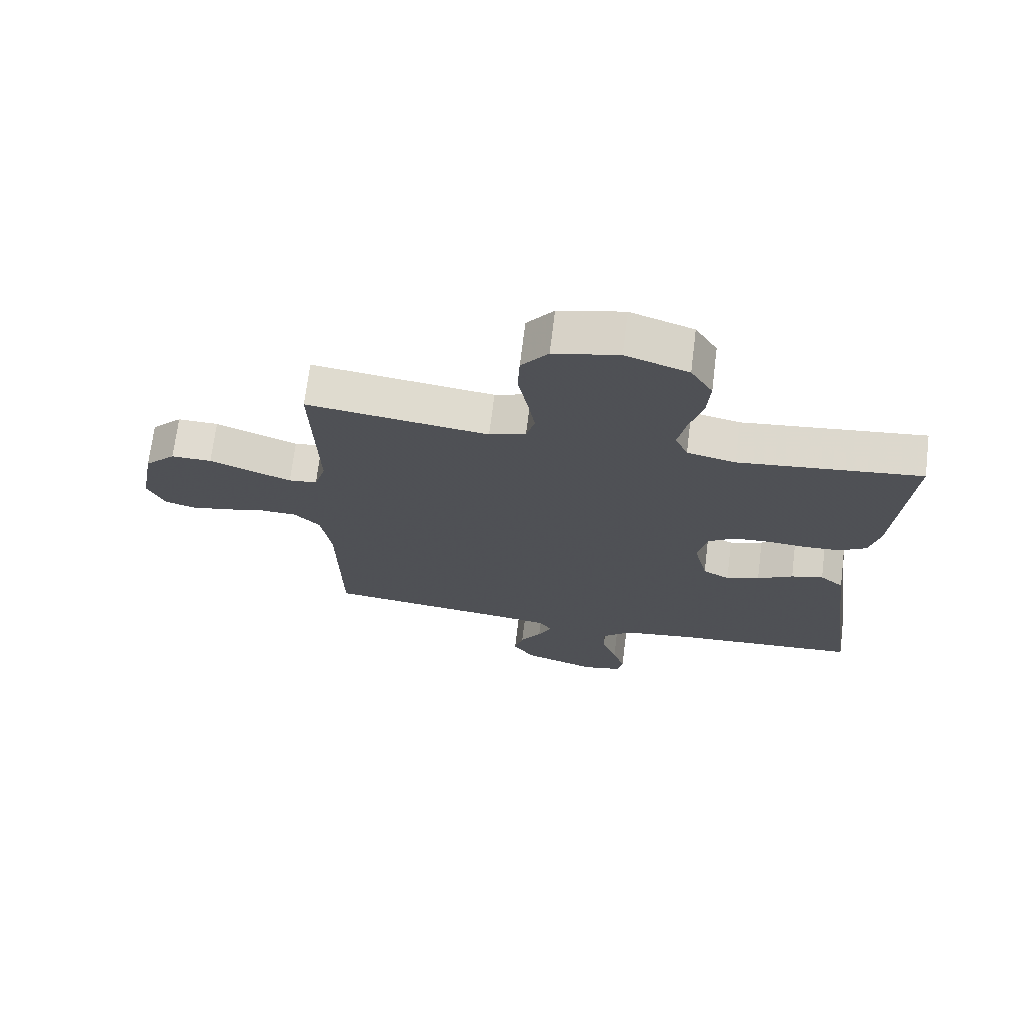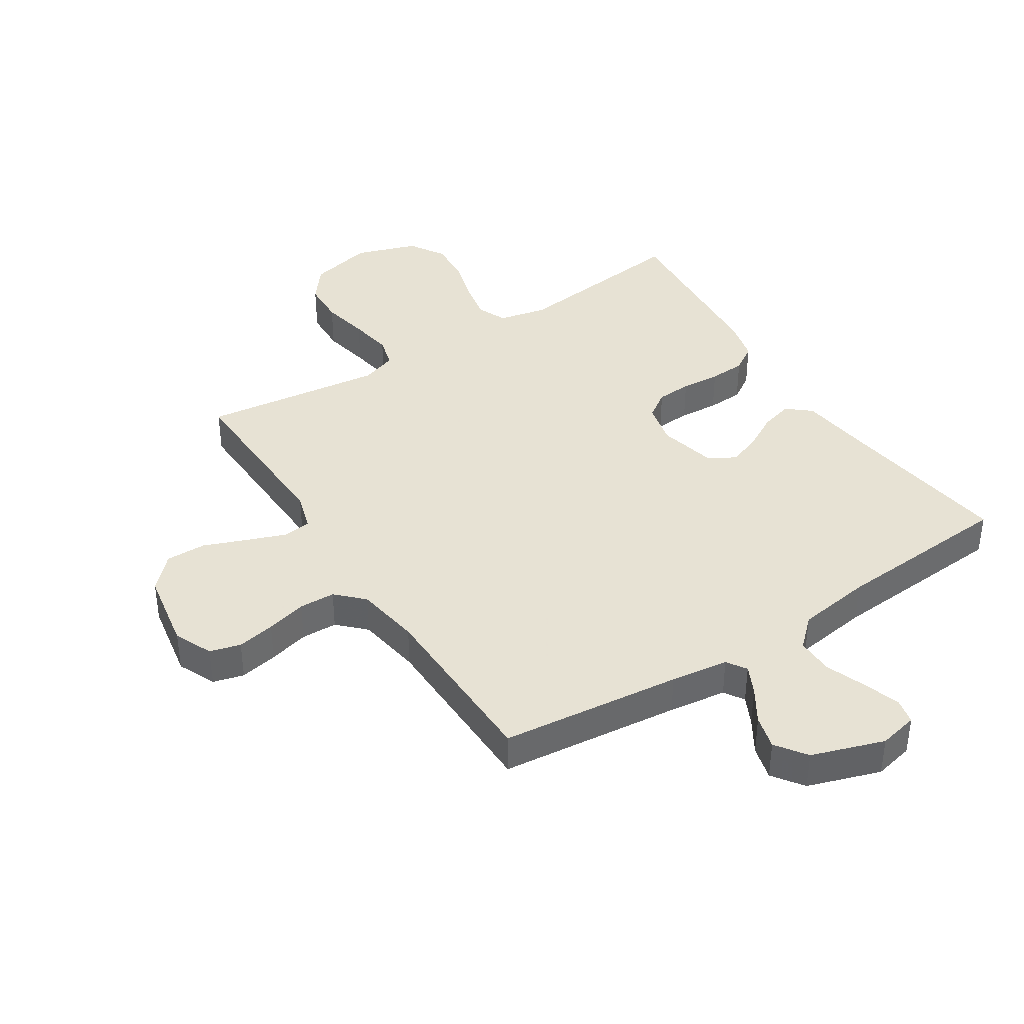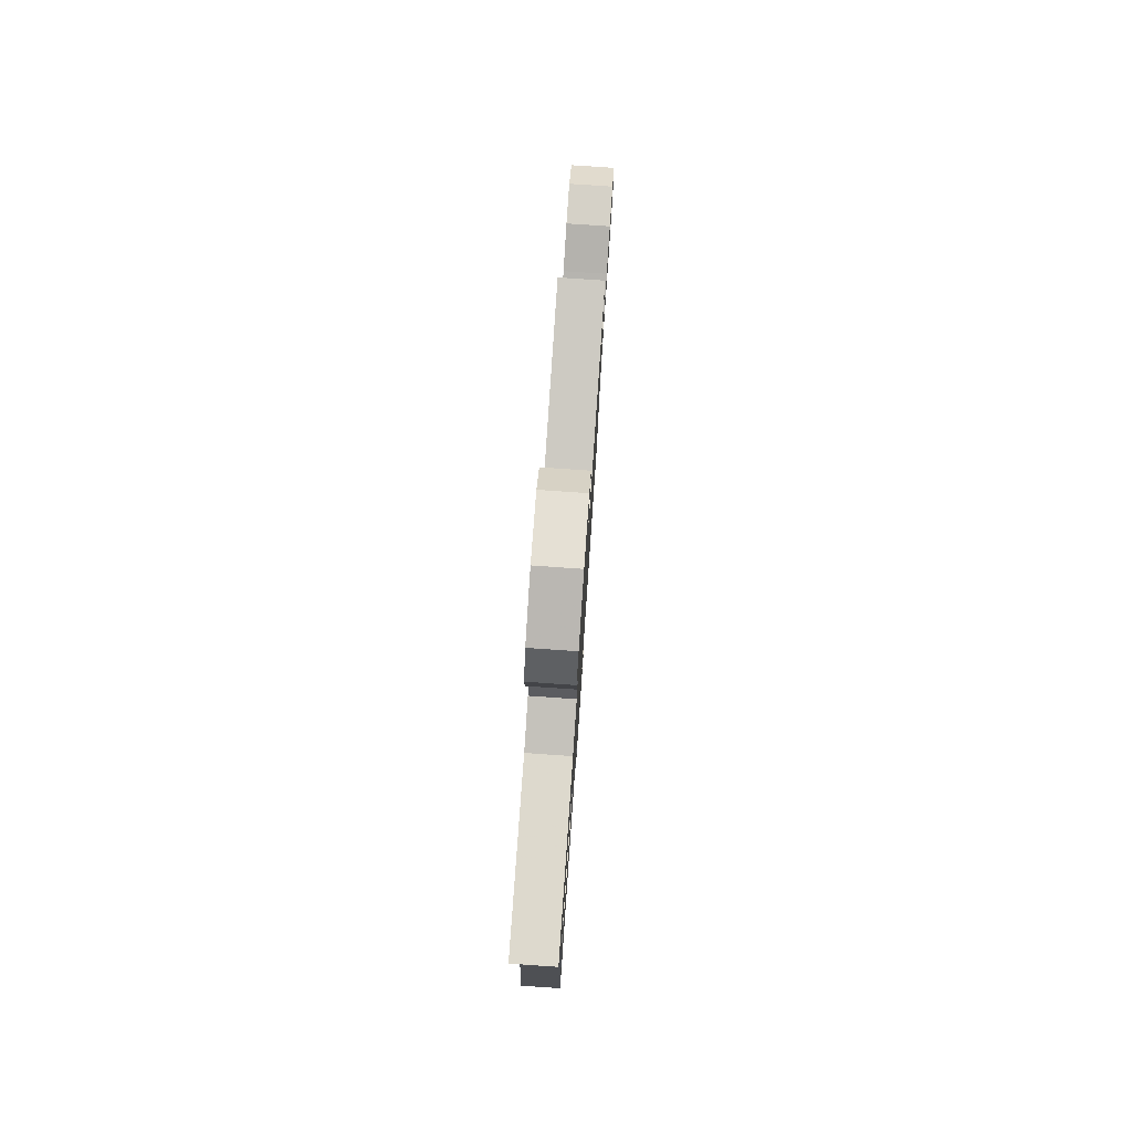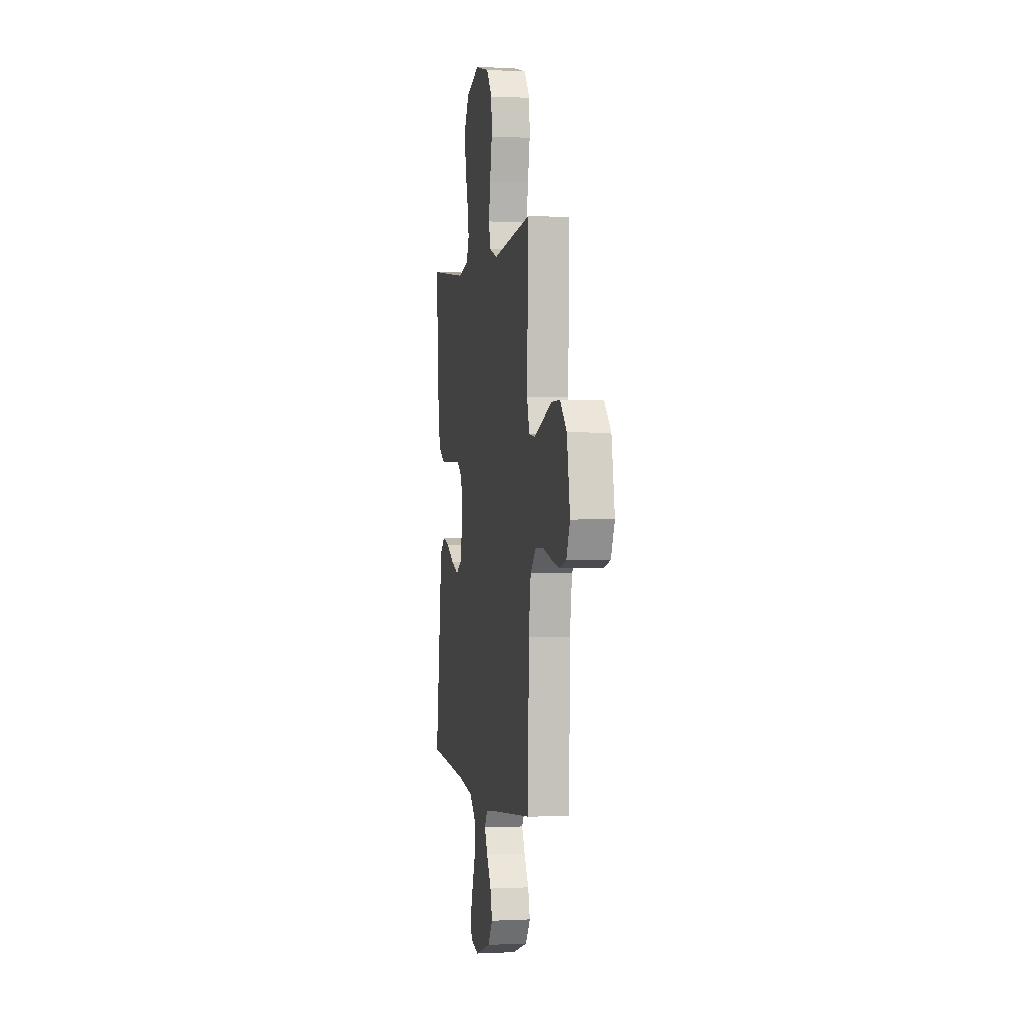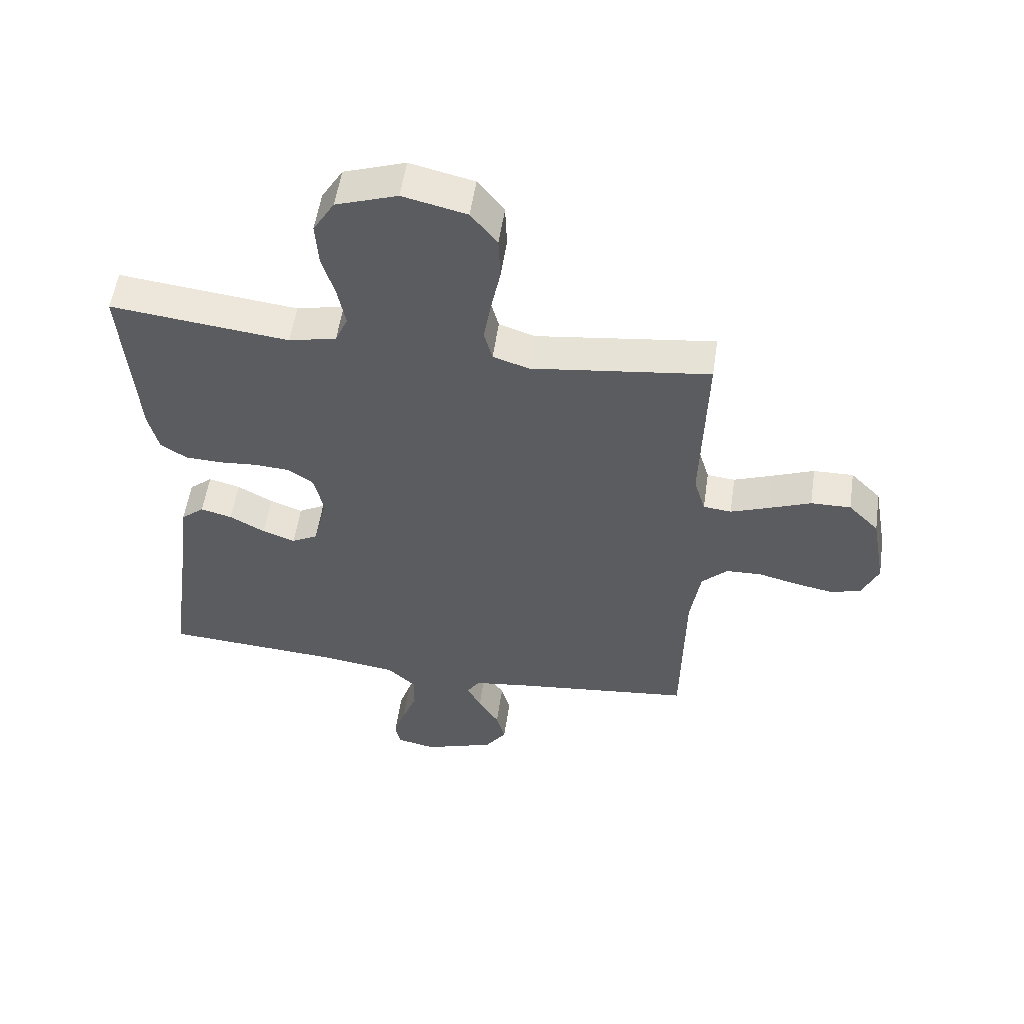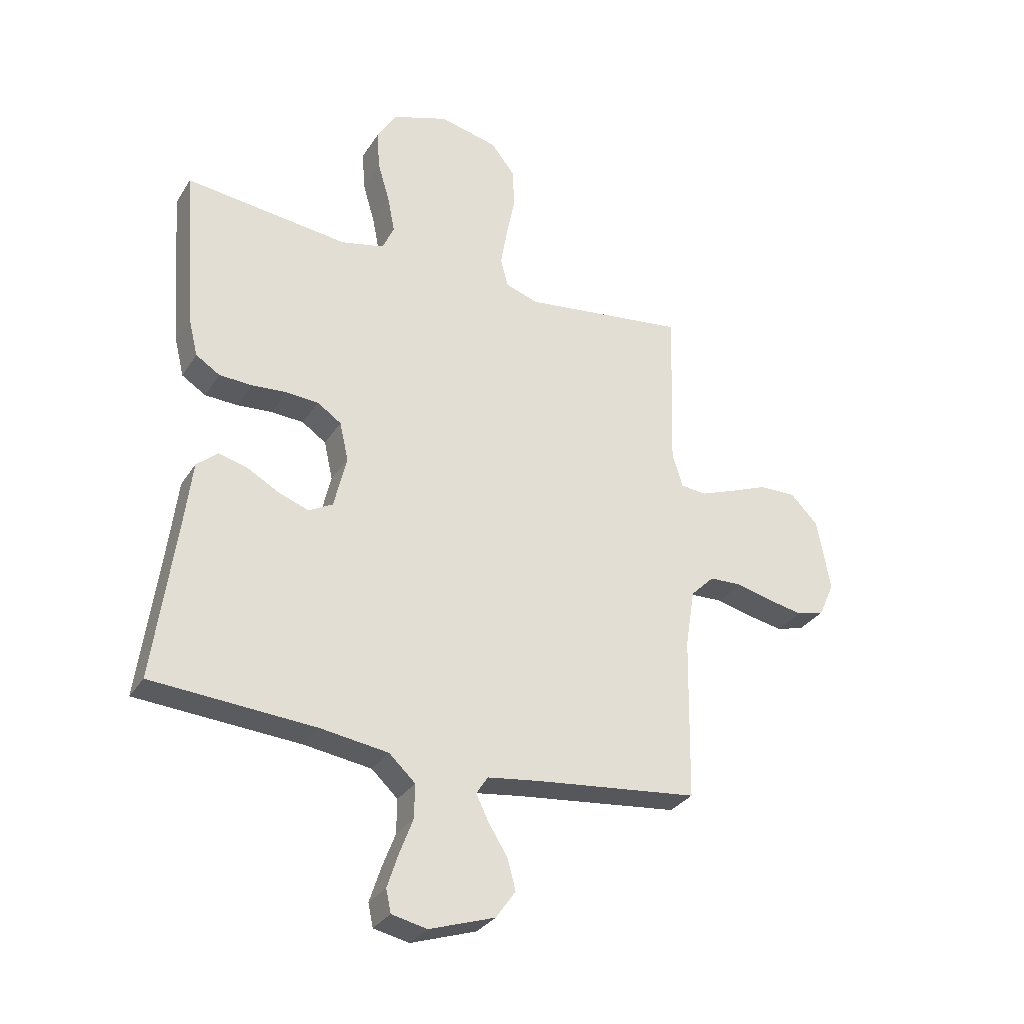
<metadata>
{"format":"obj","ext":"obj","renderer":"f3d","projection":"perspective","resolution":1024,"background":"white","views":[{"elev":70.3,"azim":-172.9,"up":"+Z"},{"elev":39.7,"azim":147.2,"up":"+Y"},{"elev":78.8,"azim":-86.1,"up":"+Z"},{"elev":0.6,"azim":79.4,"up":"+Z"},{"elev":54.3,"azim":8.3,"up":"+Z"},{"elev":-30.9,"azim":-26.9,"up":"+Z"}]}
</metadata>
<code>
v -0.5 0.07 -0.5
v -0.459 0.07 -0.2
v -0.445 0.07 -0.087
v -0.406 0.07 -0.054
v -0.353 0.07 -0.068
v -0.294 0.07 -0.101
v -0.239 0.07 -0.121
v -0.195 0.07 -0.097
v -0.172 0.07 0
v -0.188 0.07 0.071
v -0.232 0.07 0.101
v -0.291 0.07 0.105
v -0.356 0.07 0.1
v -0.416 0.07 0.103
v -0.46 0.07 0.131
v -0.477 0.07 0.2
v -0.5 0.07 0.5
v -0.2 0.07 0.465
v -0.12 0.07 0.483
v -0.099 0.07 0.531
v -0.112 0.07 0.597
v -0.134 0.07 0.672
v -0.139 0.07 0.744
v -0.103 0.07 0.803
v 0 0.07 0.838
v 0.107 0.07 0.813
v 0.151 0.07 0.757
v 0.154 0.07 0.684
v 0.138 0.07 0.605
v 0.126 0.07 0.534
v 0.14 0.07 0.482
v 0.2 0.07 0.462
v 0.5 0.07 0.5
v 0.491 0.07 0.2
v 0.51 0.07 0.137
v 0.557 0.07 0.132
v 0.621 0.07 0.156
v 0.692 0.07 0.184
v 0.759 0.07 0.185
v 0.81 0.07 0.133
v 0.834 0.07 0
v 0.806 0.07 -0.063
v 0.755 0.07 -0.077
v 0.692 0.07 -0.065
v 0.625 0.07 -0.048
v 0.565 0.07 -0.05
v 0.522 0.07 -0.093
v 0.505 0.07 -0.2
v 0.5 0.07 -0.5
v 0.2 0.07 -0.533
v 0.104 0.07 -0.546
v 0.083 0.07 -0.579
v 0.106 0.07 -0.626
v 0.141 0.07 -0.682
v 0.156 0.07 -0.738
v 0.12 0.07 -0.789
v 0 0.07 -0.829
v -0.065 0.07 -0.815
v -0.074 0.07 -0.773
v -0.054 0.07 -0.712
v -0.029 0.07 -0.646
v -0.028 0.07 -0.584
v -0.076 0.07 -0.539
v -0.2 0.07 -0.521
v -0.5 0 -0.5
v -0.459 0 -0.2
v -0.445 0 -0.087
v -0.406 0 -0.054
v -0.353 0 -0.068
v -0.294 0 -0.101
v -0.239 0 -0.121
v -0.195 0 -0.097
v -0.172 0 0
v -0.188 0 0.071
v -0.232 0 0.101
v -0.291 0 0.105
v -0.356 0 0.1
v -0.416 0 0.103
v -0.46 0 0.131
v -0.477 0 0.2
v -0.5 0 0.5
v -0.2 0 0.465
v -0.12 0 0.483
v -0.099 0 0.531
v -0.112 0 0.597
v -0.134 0 0.672
v -0.139 0 0.744
v -0.103 0 0.803
v 0 0 0.838
v 0.107 0 0.813
v 0.151 0 0.757
v 0.154 0 0.684
v 0.138 0 0.605
v 0.126 0 0.534
v 0.14 0 0.482
v 0.2 0 0.462
v 0.5 0 0.5
v 0.491 0 0.2
v 0.51 0 0.137
v 0.557 0 0.132
v 0.621 0 0.156
v 0.692 0 0.184
v 0.759 0 0.185
v 0.81 0 0.133
v 0.834 0 0
v 0.806 0 -0.063
v 0.755 0 -0.077
v 0.692 0 -0.065
v 0.625 0 -0.048
v 0.565 0 -0.05
v 0.522 0 -0.093
v 0.505 0 -0.2
v 0.5 0 -0.5
v 0.2 0 -0.533
v 0.104 0 -0.546
v 0.083 0 -0.579
v 0.106 0 -0.626
v 0.141 0 -0.682
v 0.156 0 -0.738
v 0.12 0 -0.789
v 0 0 -0.829
v -0.065 0 -0.815
v -0.074 0 -0.773
v -0.054 0 -0.712
v -0.029 0 -0.646
v -0.028 0 -0.584
v -0.076 0 -0.539
v -0.2 0 -0.521
f 59 60 61
f 58 59 61
f 57 58 61
f 56 57 61
f 55 56 61
f 54 55 61
f 53 54 61
f 52 53 61 62
f 51 52 62 63
f 48 49 50
f 51 63 64
f 50 51 64
f 48 50 64
f 47 48 64
f 43 44 45
f 42 43 45
f 41 42 45
f 40 41 45
f 39 40 45
f 38 39 45
f 37 38 45
f 36 37 45 46
f 64 1 2
f 47 64 2
f 46 47 2
f 36 46 2
f 35 36 2
f 27 28 29
f 26 27 29
f 25 26 29
f 24 25 29
f 23 24 29
f 22 23 29
f 21 22 29
f 20 21 29 30
f 19 20 30 31
f 16 17 18
f 15 16 18
f 14 15 18
f 13 14 18
f 12 13 18
f 19 31 32
f 18 19 32
f 12 18 32
f 11 12 32
f 4 5 6
f 3 4 6
f 2 3 6
f 2 6 7
f 35 2 7
f 34 35 7 8
f 32 33 34
f 11 32 34
f 10 11 34
f 9 10 34
f 8 9 34
f 125 124 123
f 125 123 122
f 125 122 121
f 125 121 120
f 125 120 119
f 125 119 118
f 125 118 117
f 126 125 117 116
f 127 126 116 115
f 114 113 112
f 128 127 115
f 128 115 114
f 128 114 112
f 128 112 111
f 109 108 107
f 109 107 106
f 109 106 105
f 109 105 104
f 109 104 103
f 109 103 102
f 109 102 101
f 110 109 101 100
f 66 65 128
f 66 128 111
f 66 111 110
f 66 110 100
f 66 100 99
f 93 92 91
f 93 91 90
f 93 90 89
f 93 89 88
f 93 88 87
f 93 87 86
f 93 86 85
f 94 93 85 84
f 95 94 84 83
f 82 81 80
f 82 80 79
f 82 79 78
f 82 78 77
f 82 77 76
f 96 95 83
f 96 83 82
f 96 82 76
f 96 76 75
f 70 69 68
f 70 68 67
f 70 67 66
f 71 70 66
f 71 66 99
f 72 71 99 98
f 98 97 96
f 98 96 75
f 98 75 74
f 98 74 73
f 98 73 72
f 1 65 66 2
f 2 66 67 3
f 3 67 68 4
f 4 68 69 5
f 5 69 70 6
f 6 70 71 7
f 7 71 72 8
f 8 72 73 9
f 9 73 74 10
f 10 74 75 11
f 11 75 76 12
f 12 76 77 13
f 13 77 78 14
f 14 78 79 15
f 15 79 80 16
f 16 80 81 17
f 17 81 82 18
f 18 82 83 19
f 19 83 84 20
f 20 84 85 21
f 21 85 86 22
f 22 86 87 23
f 23 87 88 24
f 24 88 89 25
f 25 89 90 26
f 26 90 91 27
f 27 91 92 28
f 28 92 93 29
f 29 93 94 30
f 30 94 95 31
f 31 95 96 32
f 32 96 97 33
f 33 97 98 34
f 34 98 99 35
f 35 99 100 36
f 36 100 101 37
f 37 101 102 38
f 38 102 103 39
f 39 103 104 40
f 40 104 105 41
f 41 105 106 42
f 42 106 107 43
f 43 107 108 44
f 44 108 109 45
f 45 109 110 46
f 46 110 111 47
f 47 111 112 48
f 48 112 113 49
f 49 113 114 50
f 50 114 115 51
f 51 115 116 52
f 52 116 117 53
f 53 117 118 54
f 54 118 119 55
f 55 119 120 56
f 56 120 121 57
f 57 121 122 58
f 58 122 123 59
f 59 123 124 60
f 60 124 125 61
f 61 125 126 62
f 62 126 127 63
f 63 127 128 64
f 64 128 65 1

</code>
